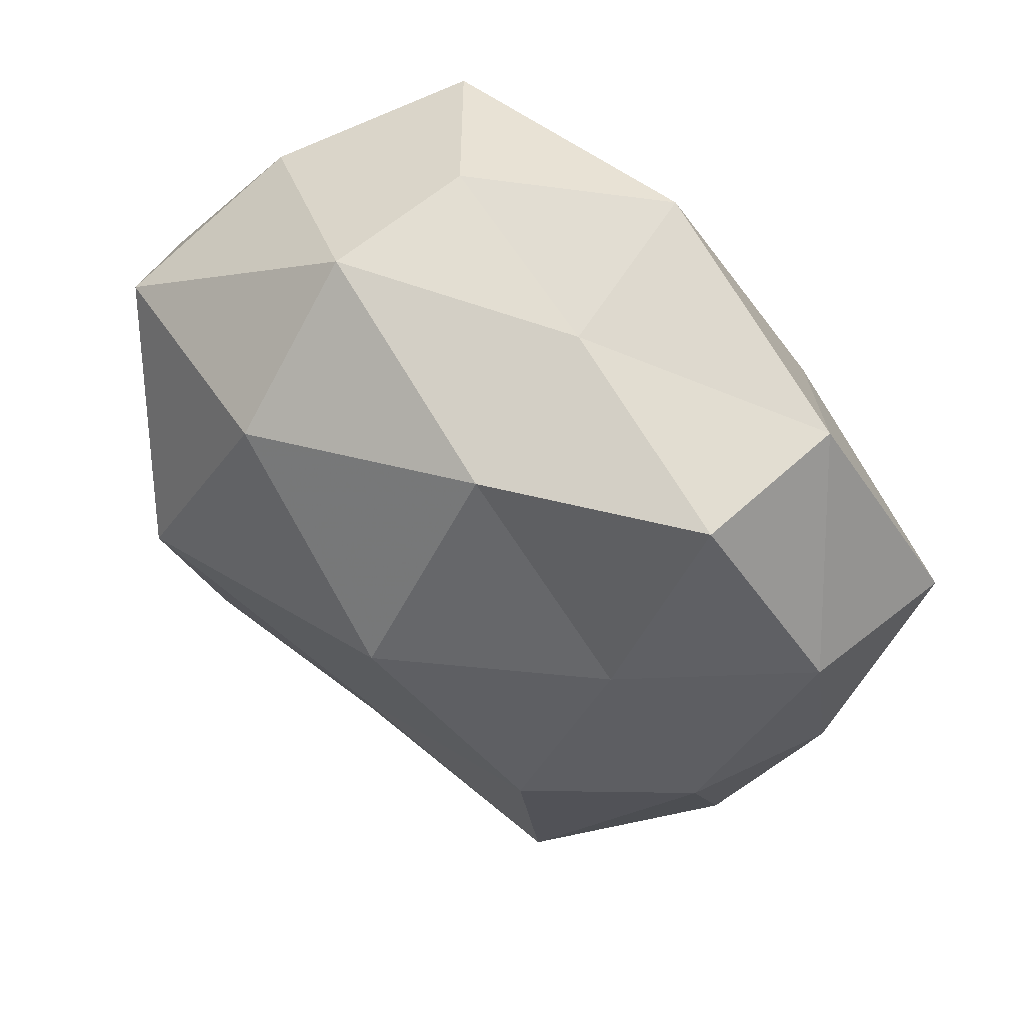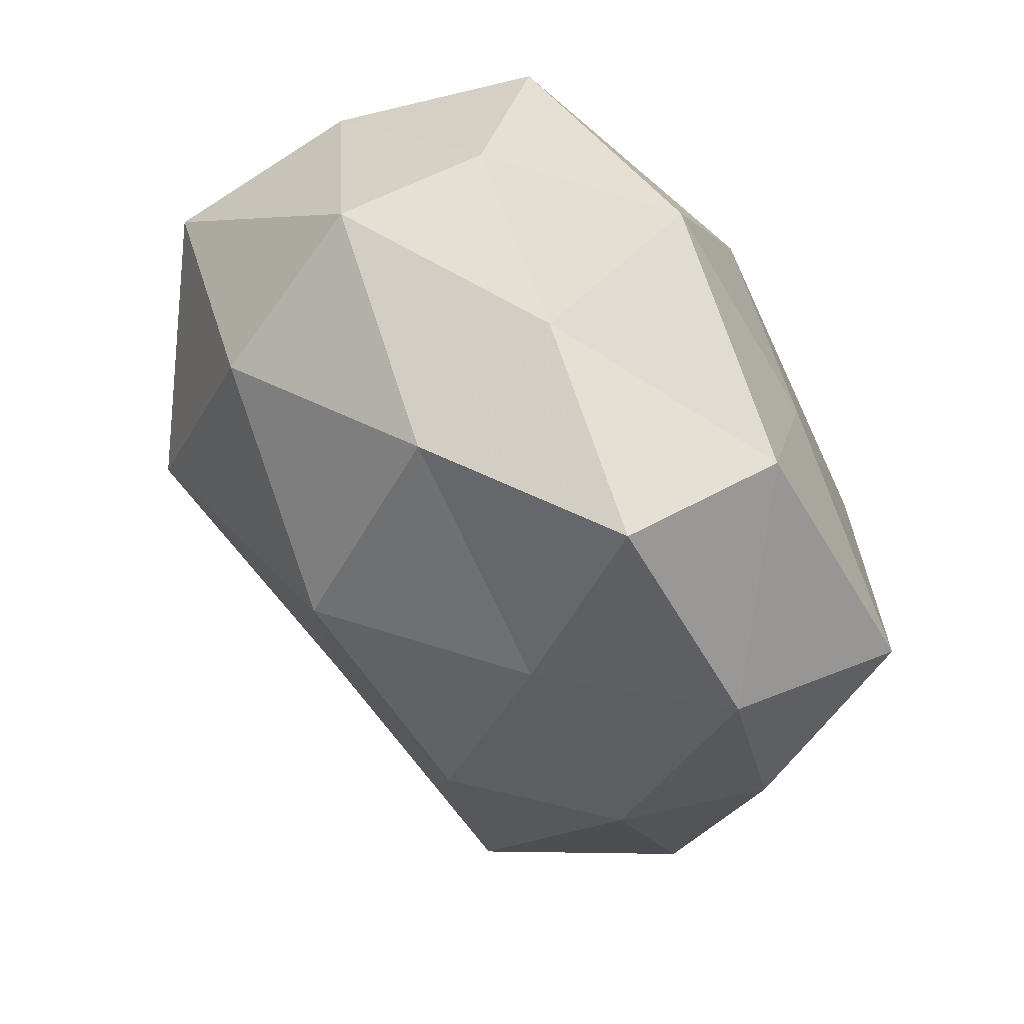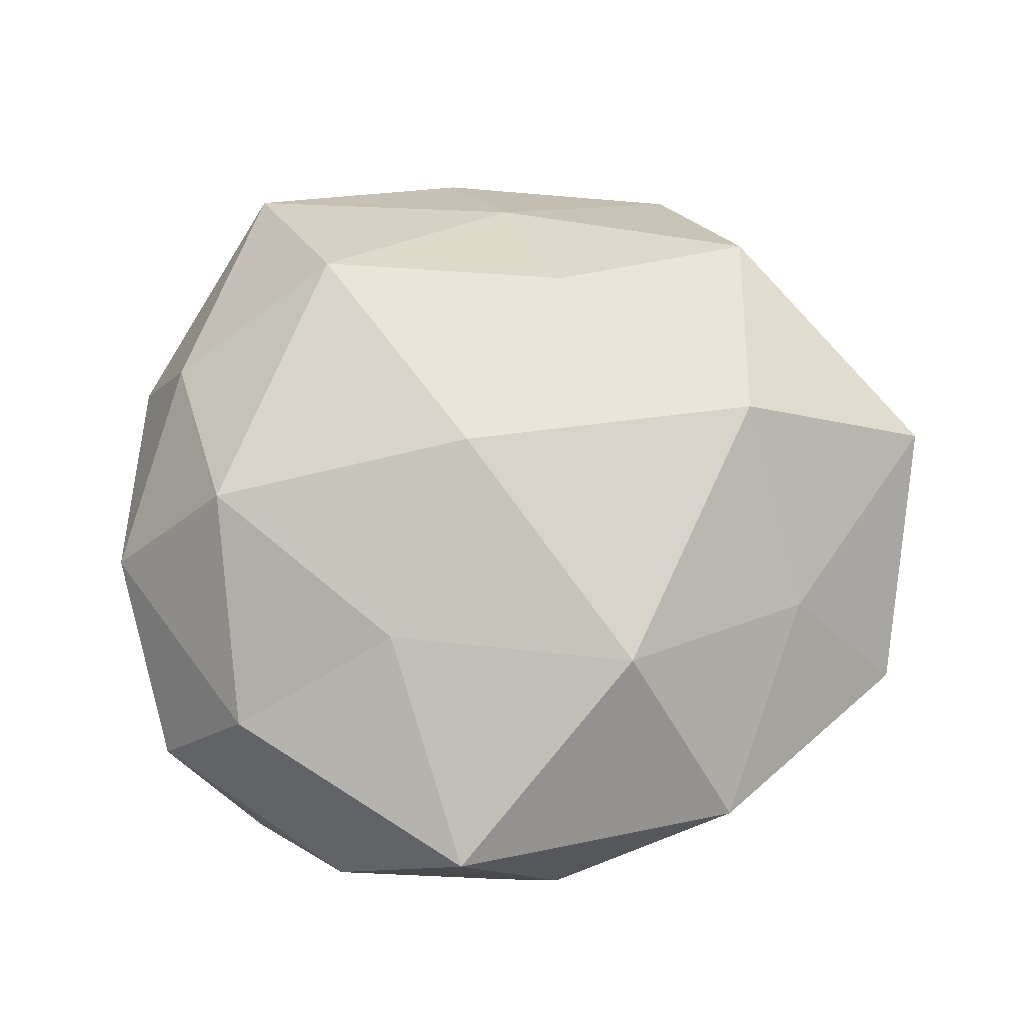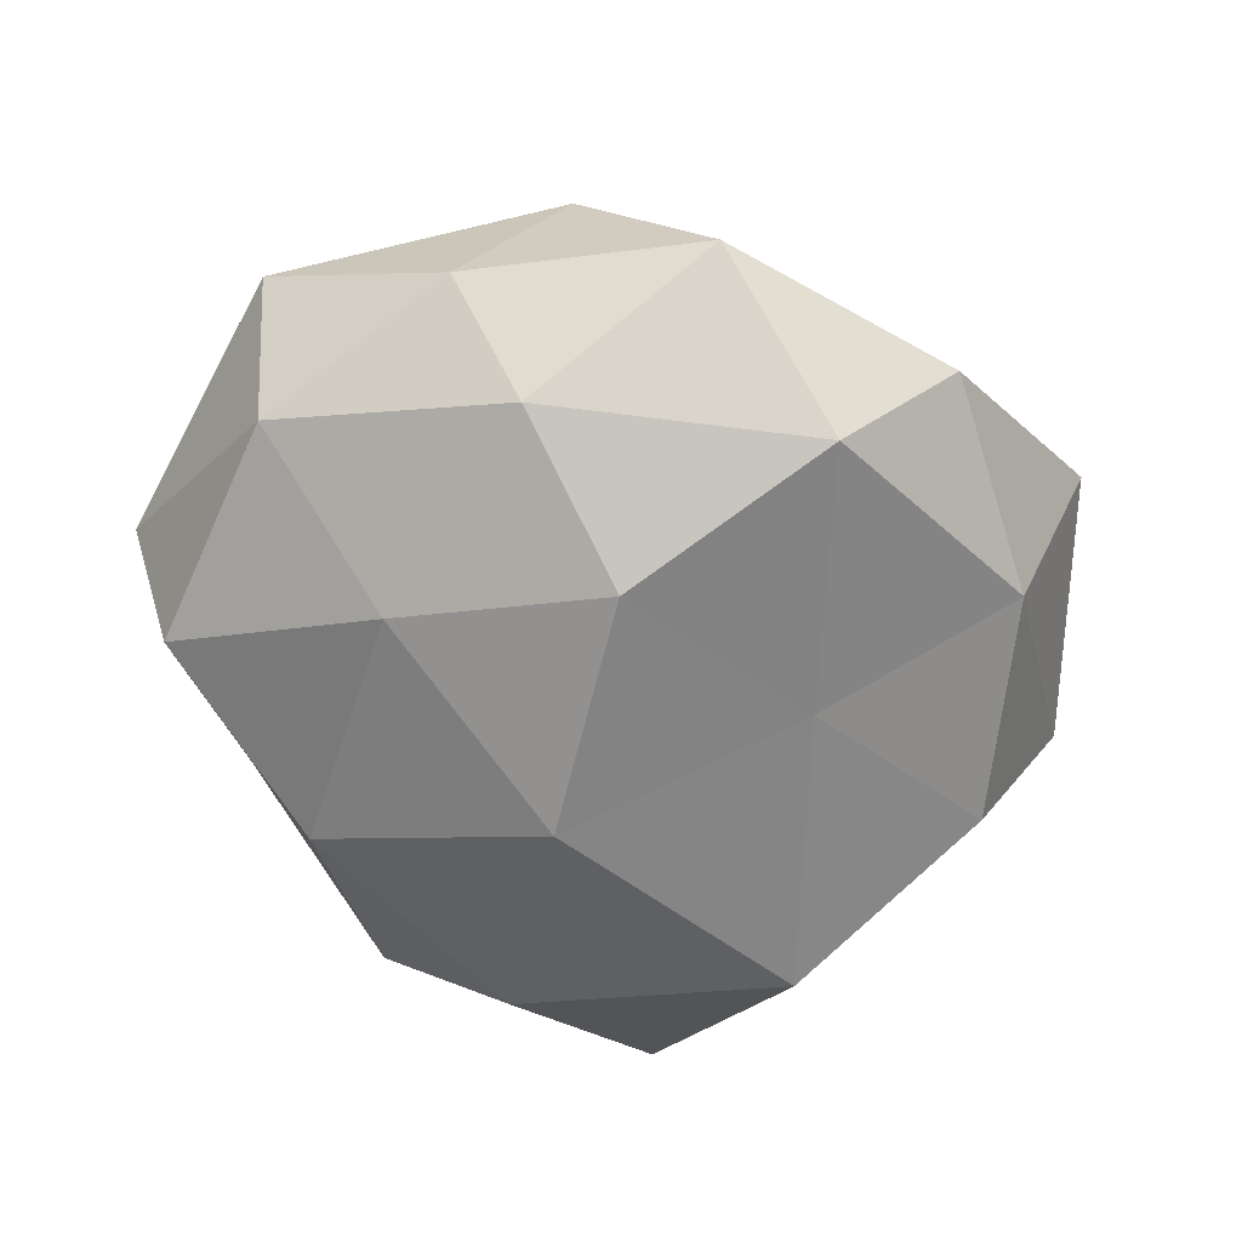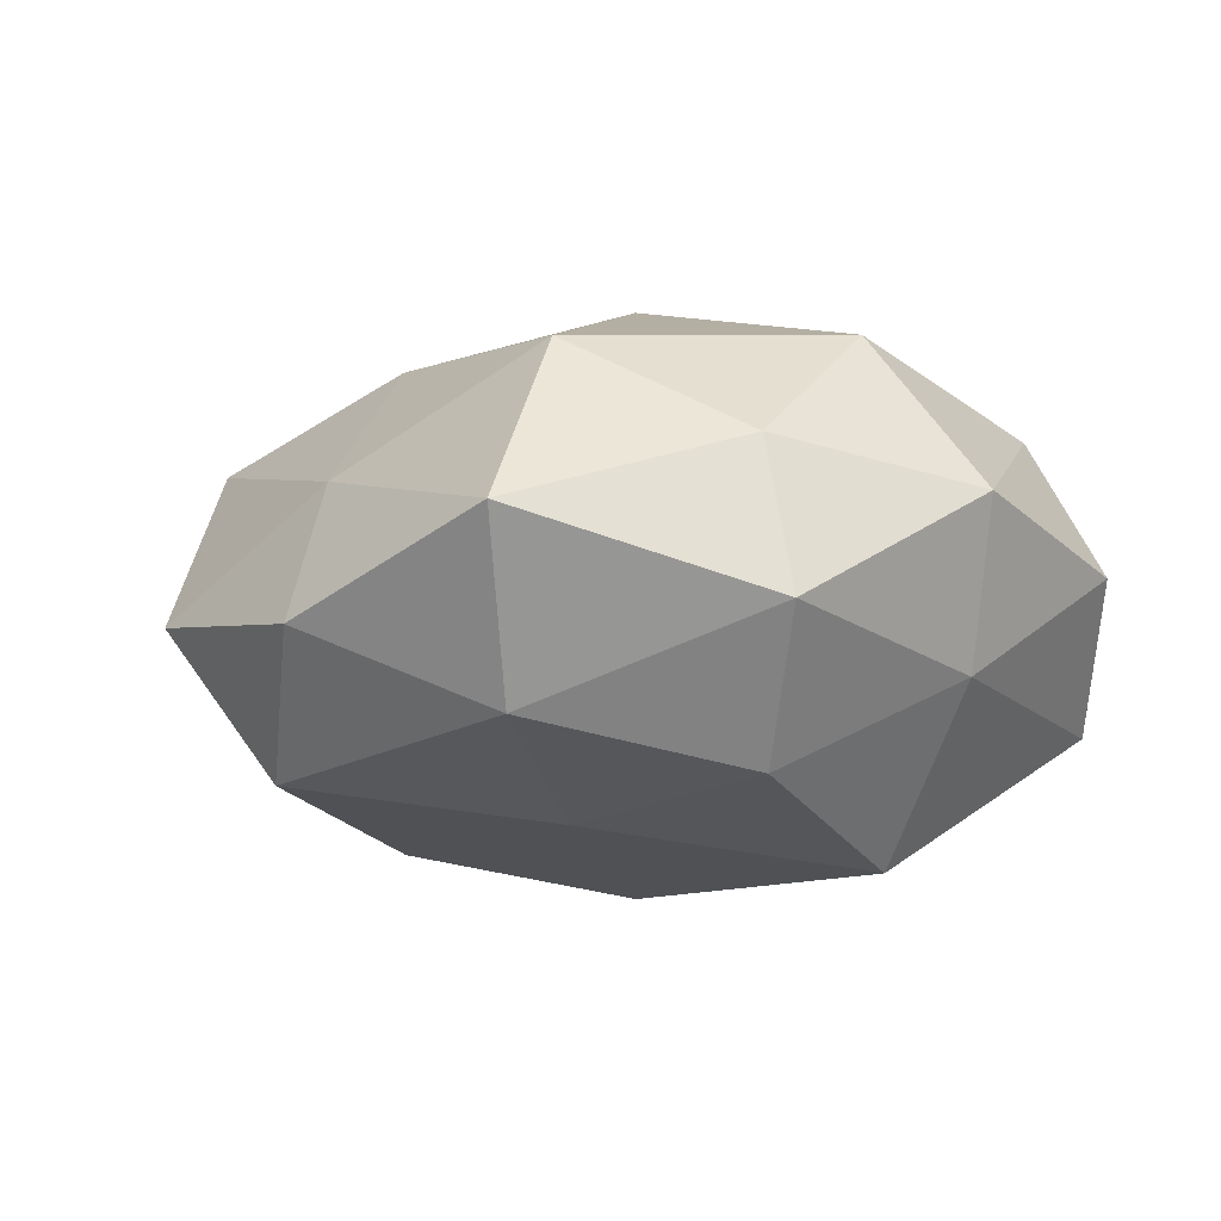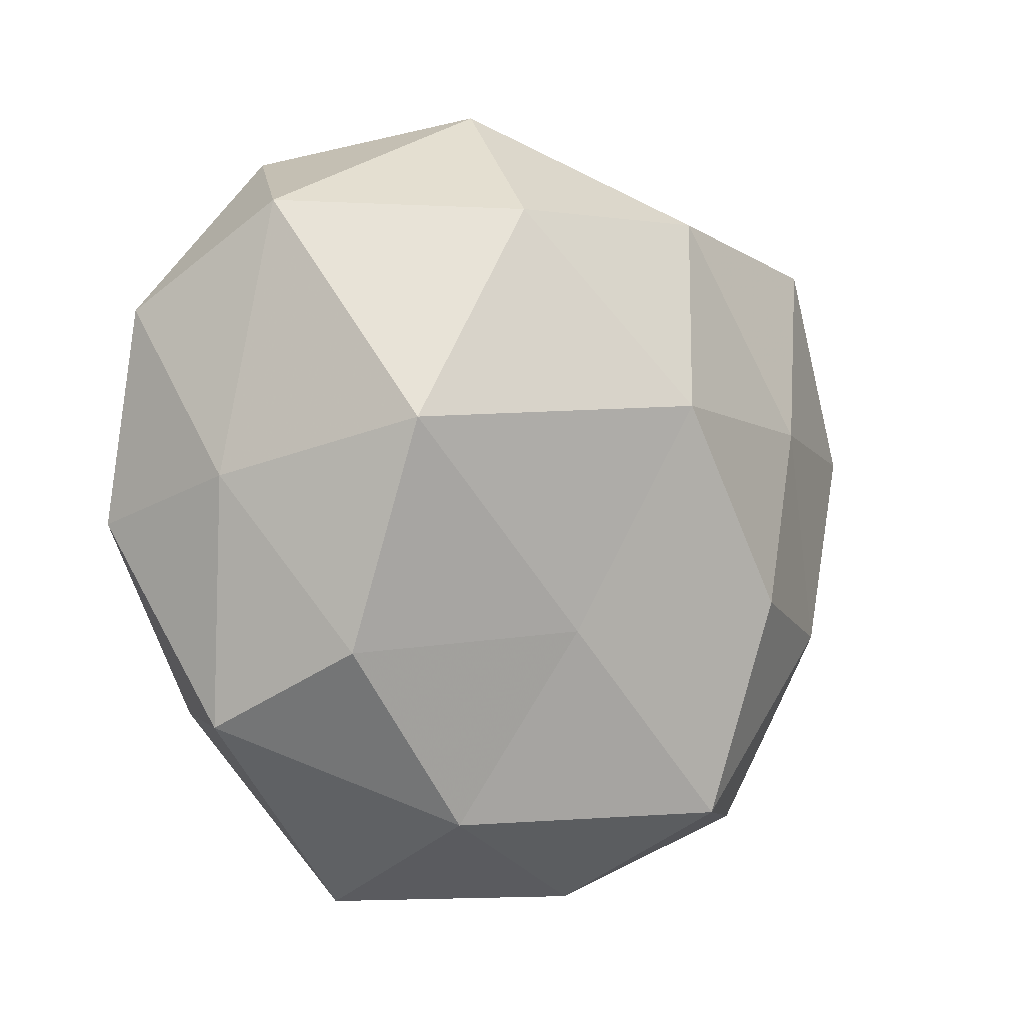
<metadata>
{"format":"obj","ext":"obj","renderer":"f3d","projection":"perspective","resolution":1024,"background":"white","views":[{"elev":49.3,"azim":-147.7,"up":"+Y"},{"elev":45.5,"azim":-132.6,"up":"+Y"},{"elev":75.8,"azim":162.5,"up":"+Z"},{"elev":-54.0,"azim":-53.8,"up":"+Z"},{"elev":-1.5,"azim":34.6,"up":"+Z"},{"elev":-11.8,"azim":143.1,"up":"+Y"}]}
</metadata>
<code>
v 0.03408 -0.02904 0.01493
v -0.02047 -0.01595 -0.02862
v 0.03187 -0.0009766 -0.02942
v -0.0314 0.0004714 0.0278
v 0.01851 0.01427 0.02566
v -0.03818 -0.01706 -0.01696
v -0.01251 -0.03878 0.01138
v -0.003515 0.004692 -0.03411
v -0.04181 0.03339 0.0005956
v 0.005835 -0.02139 -0.02428
v -0.03997 -0.02411 0.01383
v 0.0166 0.02604 -0.02843
v 0.04444 -0.0055 -0.008801
v -0.007792 0.02631 0.02956
v 0.0124 -0.03365 0.0253
v 0.0336 -0.008618 0.02643
v 0.04848 -0.008542 0.00983
v -0.01197 0.03093 -0.02439
v 0.0185 0.04233 0.02035
v -0.01413 0.03976 -0.006888
v -0.01507 0.04525 0.01225
v -0.03518 -0.03911 -0.003536
v 0.04237 0.02532 -0.01566
v -0.04919 0.008108 -0.01071
v -0.04771 -0.01478 -0.002393
v -0.00838 -0.0502 -0.003558
v -0.0293 0.006964 -0.0235
v 0.03933 0.01727 0.01682
v 0.05005 0.01513 0.001689
v -0.015 -0.02338 0.02425
v -0.0369 0.03058 -0.01682
v 0.03261 -0.02564 -0.01825
v -0.01794 -0.04058 -0.02008
v -0.05407 0.0061 0.009713
v 0.04001 -0.03276 -0.001382
v 0.002923 -0.004913 0.03149
v 0.03305 0.03671 0.002563
v 0.007342 0.0459 0.002498
v 0.0134 0.04239 -0.01345
v -0.03114 0.02369 0.0164
v 0.01749 -0.0511 0.007827
v 0.01382 -0.04318 -0.01236
f 8 10 2
f 3 10 8
f 12 3 8
f 15 1 16
f 16 1 17
f 12 8 18
f 14 5 19
f 14 19 21
f 20 9 21
f 11 22 7
f 12 23 3
f 23 13 3
f 22 25 6
f 11 25 22
f 24 6 25
f 7 22 26
f 27 2 6
f 8 2 27
f 8 27 18
f 27 6 24
f 5 16 28
f 16 17 28
f 28 19 5
f 13 29 17
f 23 29 13
f 28 17 29
f 30 4 11
f 30 11 7
f 30 7 15
f 20 31 9
f 18 31 20
f 24 9 31
f 18 27 31
f 31 27 24
f 3 32 10
f 3 13 32
f 33 6 2
f 2 10 33
f 22 6 33
f 26 22 33
f 4 34 11
f 34 9 24
f 11 34 25
f 25 34 24
f 35 17 1
f 13 17 35
f 32 13 35
f 36 14 4
f 36 5 14
f 36 16 5
f 15 16 36
f 30 36 4
f 30 15 36
f 37 19 28
f 23 37 29
f 29 37 28
f 21 19 38
f 38 20 21
f 37 38 19
f 12 18 39
f 18 20 39
f 12 39 23
f 39 37 23
f 39 20 38
f 39 38 37
f 4 14 40
f 21 9 40
f 40 14 21
f 4 40 34
f 34 40 9
f 15 41 1
f 7 41 15
f 7 26 41
f 1 41 35
f 10 32 42
f 10 42 33
f 33 42 26
f 35 42 32
f 41 26 42
f 41 42 35

</code>
